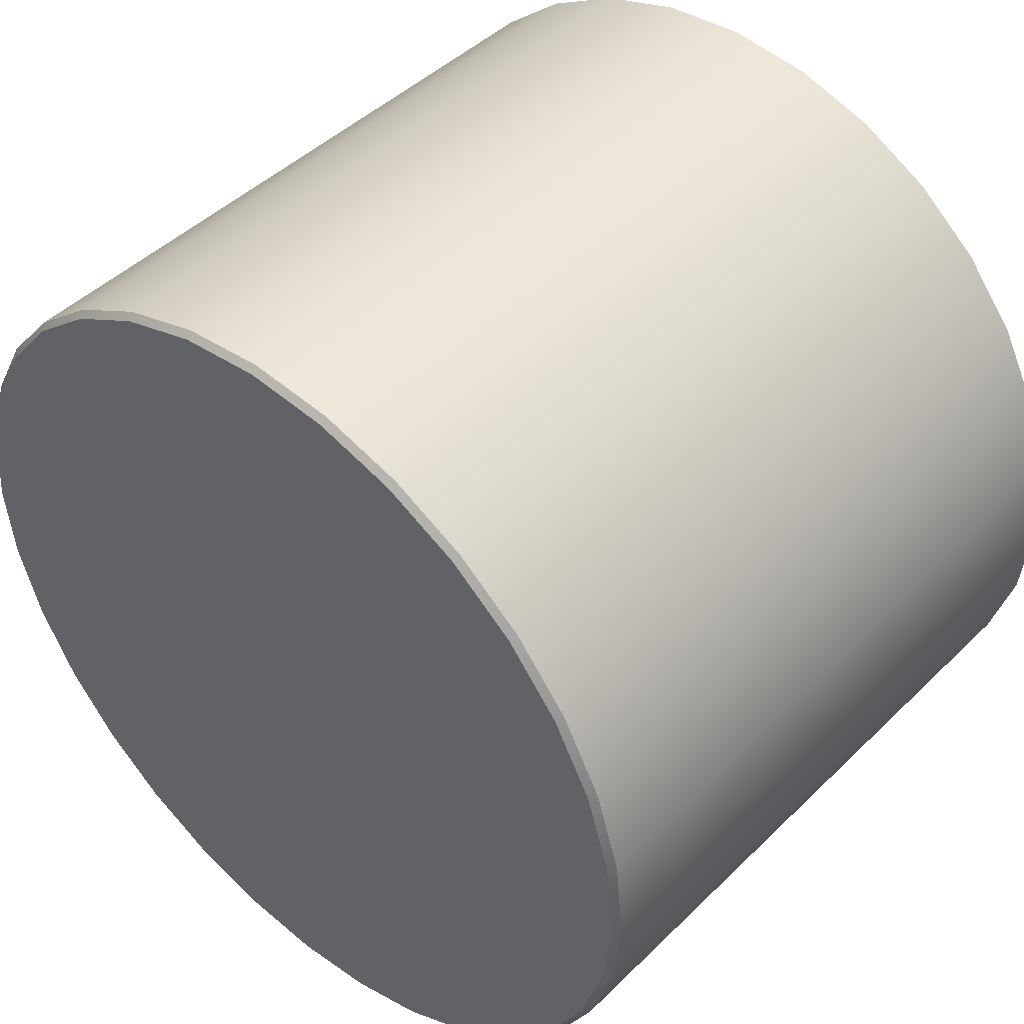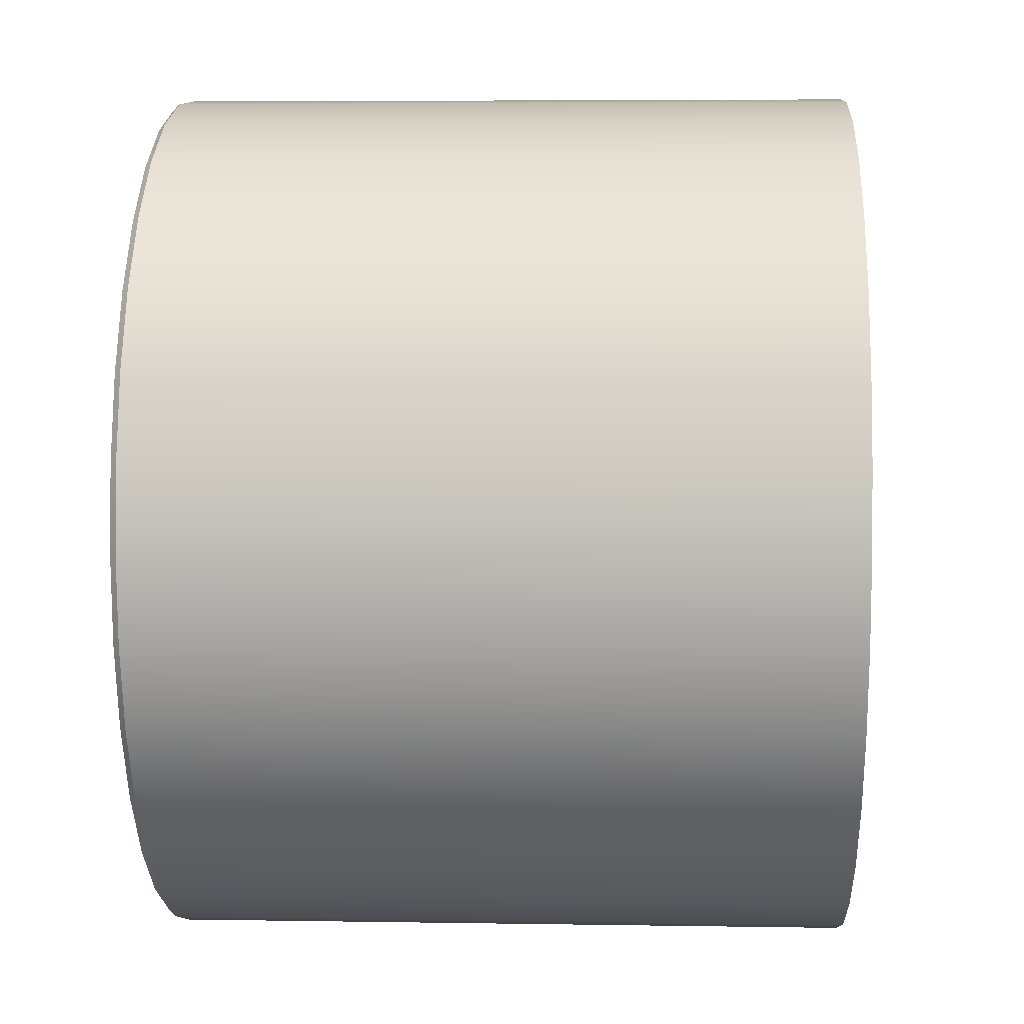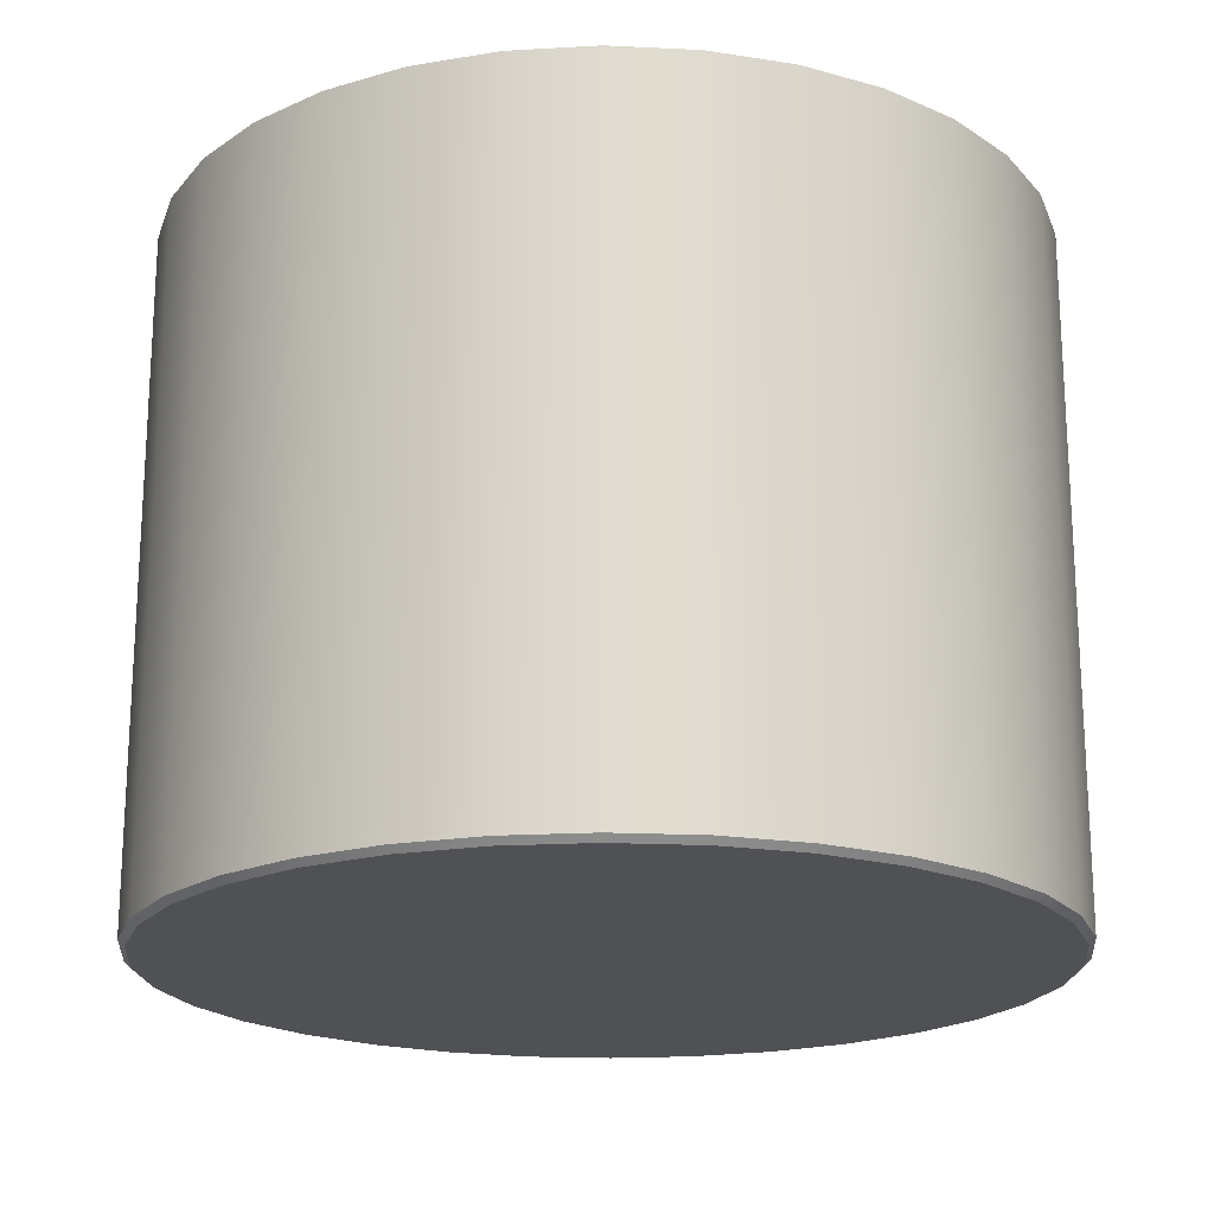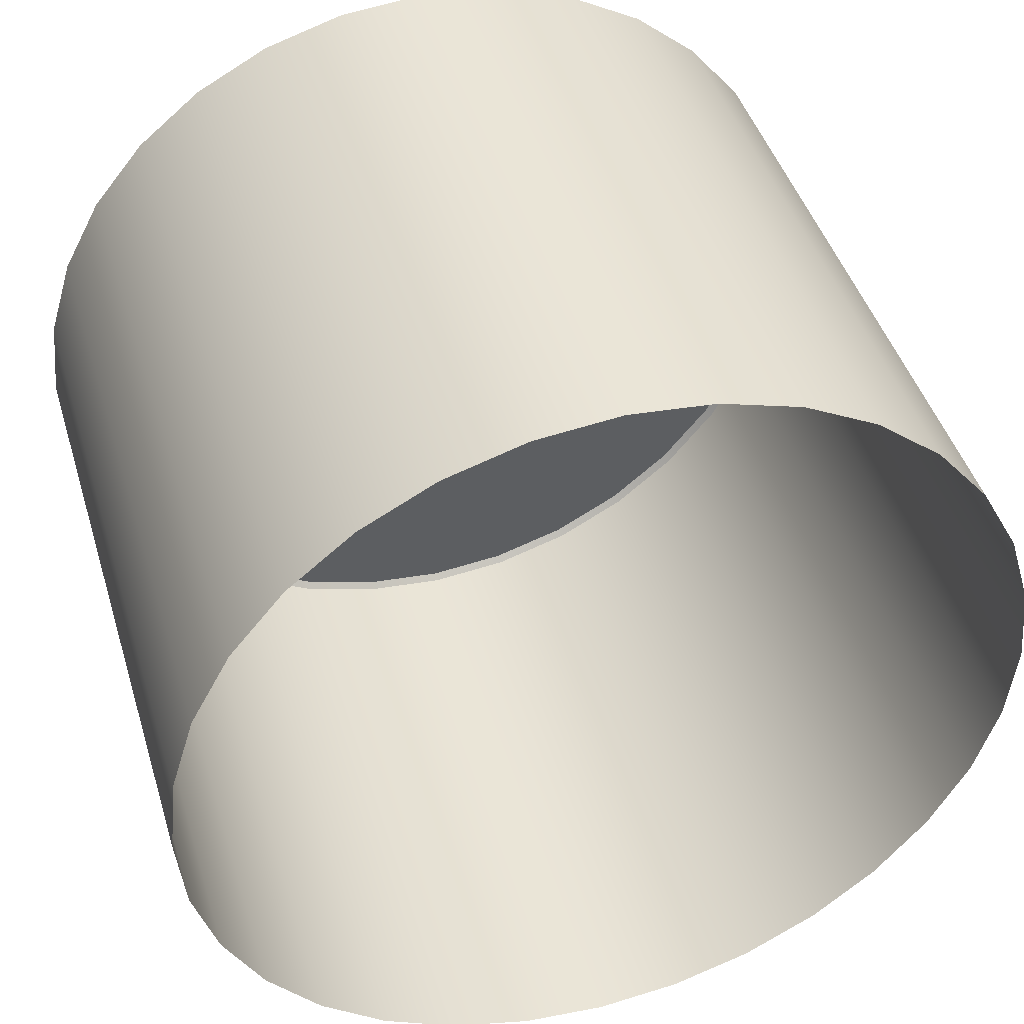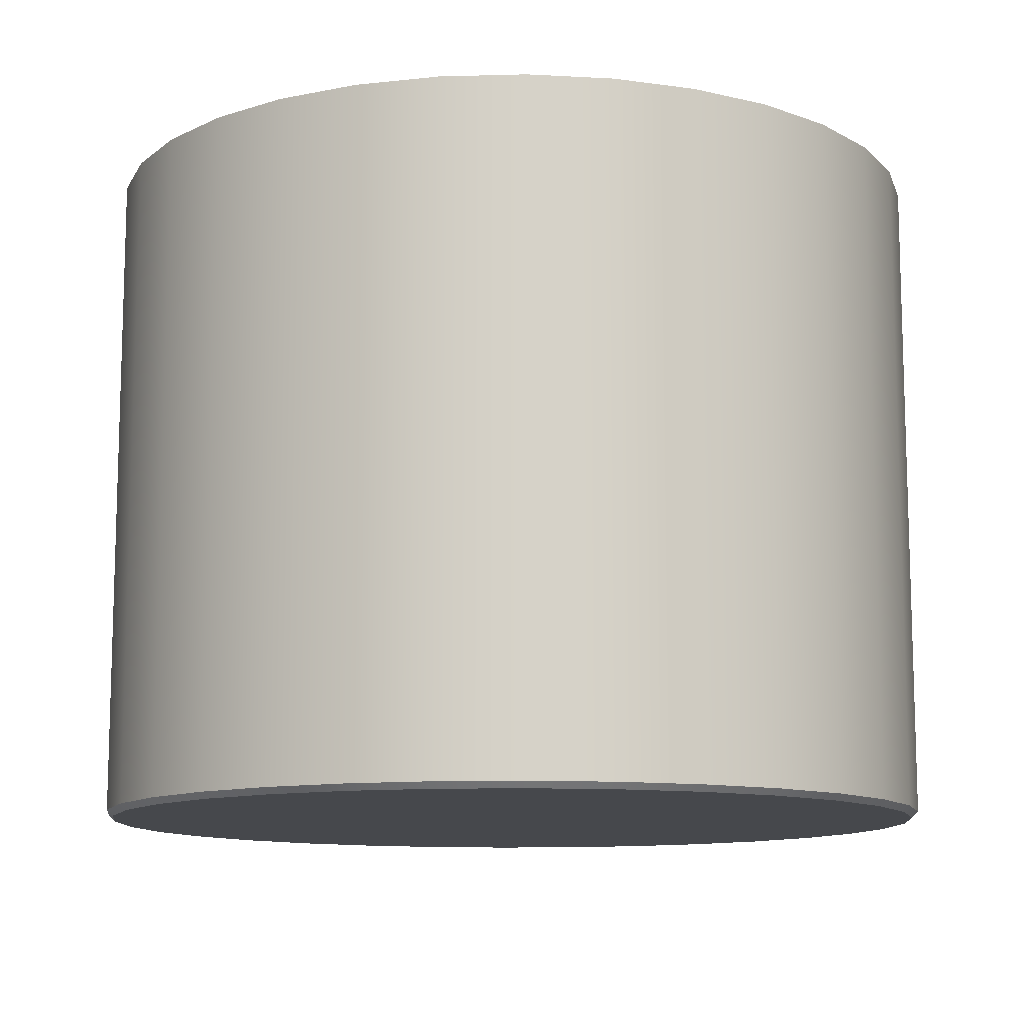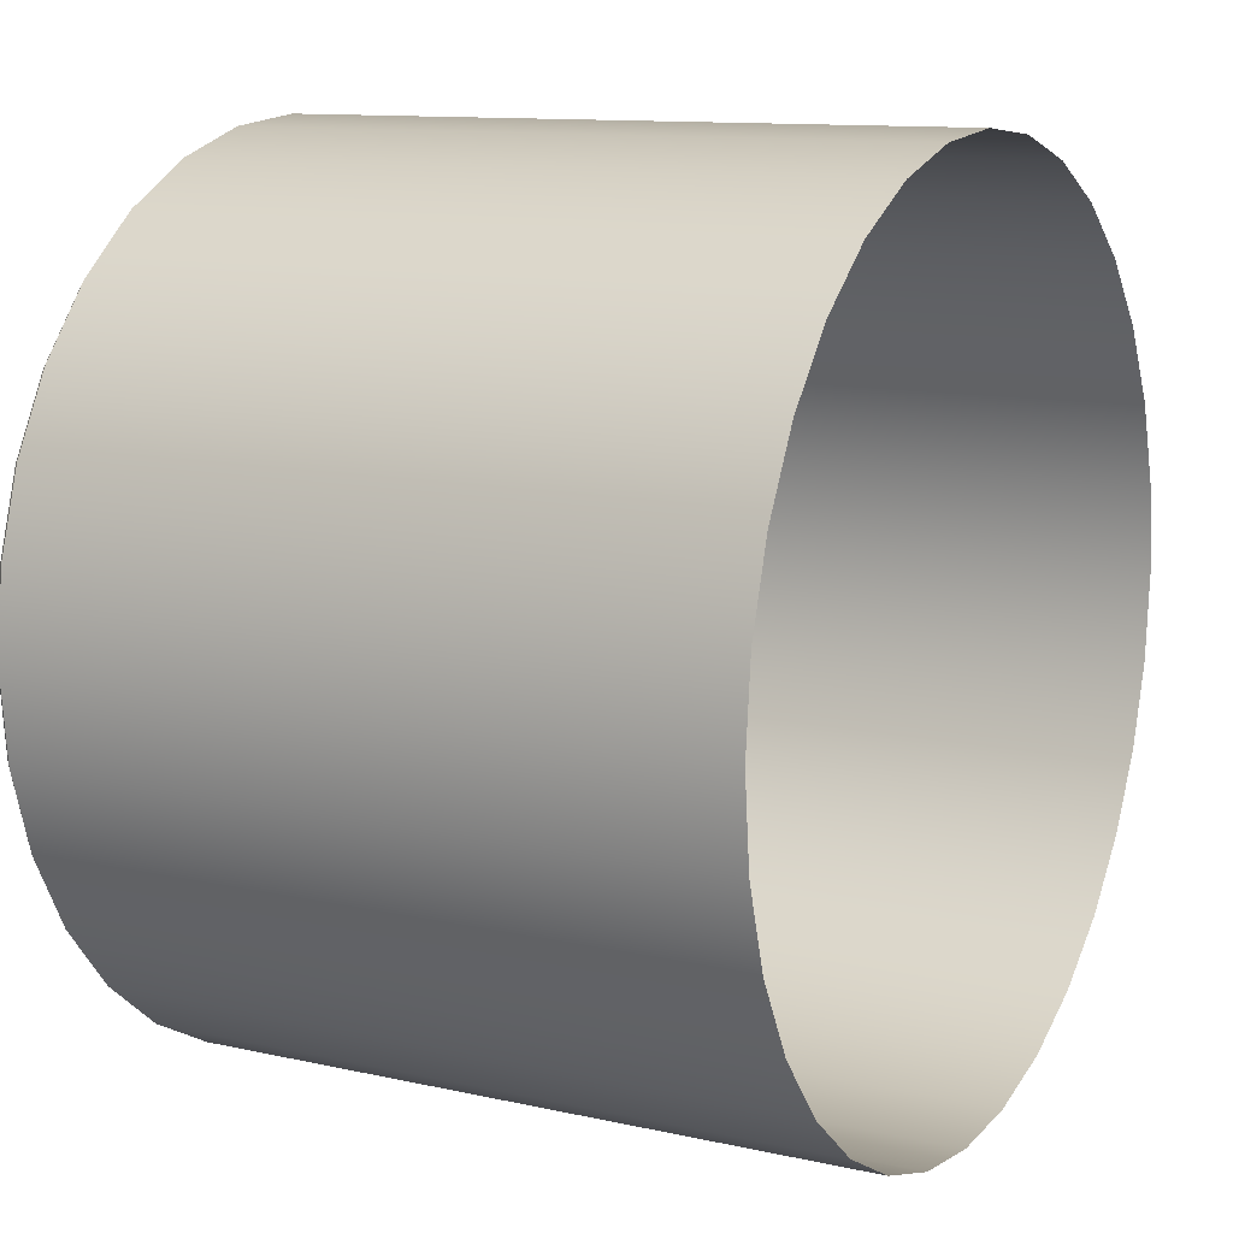
<metadata>
{"format":"obj","ext":"obj","renderer":"f3d","projection":"perspective","resolution":1024,"background":"white","views":[{"elev":45.1,"azim":41.7,"up":"+Z"},{"elev":5.5,"azim":92.9,"up":"+Z"},{"elev":-19.7,"azim":23.0,"up":"+Y"},{"elev":44.1,"azim":163.5,"up":"+Z"},{"elev":-11.4,"azim":99.4,"up":"+Y"},{"elev":11.3,"azim":118.8,"up":"+Z"}]}
</metadata>
<code>
o mesh10/mesh10-geometry#mesh10-geometry
v 0.509 -0.7569 0.311
v 0.4975 -0.6649 0.3099
v 0.4975 -0.7569 0.3099
v 0.509 -0.6649 0.311
v 0.4865 -0.7569 0.3065
v 0.4977 -0.7578 0.309
v 0.5205 -0.7569 0.3099
v 0.4865 -0.6649 0.3065
v 0.4868 -0.7578 0.3057
v 0.509 -0.7578 0.3101
v 0.5205 -0.6649 0.3099
v 0.5203 -0.7578 0.309
v 0.4764 -0.6649 0.3011
v 0.4768 -0.7578 0.3004
v 0.4977 -0.7578 0.1954
v 0.4868 -0.7578 0.1987
v 0.5315 -0.6649 0.3065
v 0.5312 -0.7578 0.3057
v 0.4764 -0.7569 0.3011
v 0.4768 -0.7578 0.2041
v 0.509 -0.7578 0.1943
v 0.5315 -0.7569 0.3065
v 0.5203 -0.7578 0.1954
v 0.4674 -0.7569 0.2938
v 0.4681 -0.7578 0.2932
v 0.4681 -0.7578 0.2113
v 0.4975 -0.7569 0.1946
v 0.509 -0.7569 0.1935
v 0.4865 -0.7569 0.1979
v 0.5416 -0.7569 0.3011
v 0.5412 -0.7578 0.3004
v 0.5312 -0.7578 0.1987
v 0.4674 -0.6649 0.2938
v 0.4764 -0.7569 0.2034
v 0.5205 -0.7569 0.1946
v 0.5416 -0.6649 0.3011
v 0.4601 -0.6649 0.2849
v 0.4609 -0.7578 0.2844
v 0.4609 -0.7578 0.22
v 0.4674 -0.7569 0.2107
v 0.4865 -0.6649 0.1979
v 0.4975 -0.6649 0.1946
v 0.509 -0.6649 0.1935
v 0.4764 -0.6649 0.2034
v 0.5506 -0.6649 0.2938
v 0.5499 -0.7578 0.2932
v 0.5412 -0.7578 0.2041
v 0.5315 -0.7569 0.1979
v 0.4601 -0.7569 0.2849
v 0.4674 -0.6649 0.2107
v 0.5205 -0.6649 0.1946
v 0.5506 -0.7569 0.2938
v 0.4547 -0.6649 0.2747
v 0.4555 -0.7578 0.2744
v 0.4555 -0.7578 0.2301
v 0.4601 -0.7569 0.2196
v 0.5579 -0.7569 0.2849
v 0.5571 -0.7578 0.2844
v 0.5499 -0.7578 0.2113
v 0.5416 -0.7569 0.2034
v 0.5315 -0.6649 0.1979
v 0.4547 -0.7569 0.2747
v 0.4601 -0.6649 0.2196
v 0.5579 -0.6649 0.2849
v 0.4514 -0.6649 0.2637
v 0.4522 -0.7578 0.2635
v 0.4547 -0.7569 0.2297
v 0.5633 -0.7569 0.2747
v 0.5625 -0.7578 0.2744
v 0.5571 -0.7578 0.22
v 0.5506 -0.7569 0.2107
v 0.5416 -0.6649 0.2034
v 0.4514 -0.7569 0.2637
v 0.4522 -0.7578 0.2409
v 0.4547 -0.6649 0.2297
v 0.5633 -0.6649 0.2747
v 0.4502 -0.6649 0.2522
v 0.4511 -0.7578 0.2522
v 0.4514 -0.7569 0.2408
v 0.5666 -0.7569 0.2637
v 0.5658 -0.7578 0.2635
v 0.5625 -0.7578 0.2301
v 0.5579 -0.7569 0.2196
v 0.5506 -0.6649 0.2107
v 0.4502 -0.7569 0.2522
v 0.4514 -0.6649 0.2408
v 0.5666 -0.6649 0.2637
v 0.5579 -0.6649 0.2196
v 0.5678 -0.7569 0.2522
v 0.5669 -0.7578 0.2522
v 0.5658 -0.7578 0.2409
v 0.5633 -0.7569 0.2297
v 0.5633 -0.6649 0.2297
v 0.5678 -0.6649 0.2522
v 0.5666 -0.7569 0.2408
v 0.5666 -0.6649 0.2408
f 1 2 3
f 2 1 4
f 2 5 3
f 6 1 3
f 7 4 1
f 5 2 8
f 9 3 5
f 1 6 10
f 3 9 6
f 4 7 11
f 1 12 7
f 13 5 8
f 5 14 9
f 6 15 10
f 12 1 10
f 9 16 6
f 7 17 11
f 18 7 12
f 5 13 19
f 14 5 19
f 14 20 9
f 6 16 15
f 10 15 21
f 10 21 12
f 9 20 16
f 17 7 22
f 7 18 22
f 12 23 18
f 13 24 19
f 19 25 14
f 14 26 20
f 16 27 15
f 15 28 21
f 12 21 23
f 20 29 16
f 30 17 22
f 31 22 18
f 18 23 32
f 24 13 33
f 25 19 24
f 25 26 14
f 26 34 20
f 27 16 29
f 28 15 27
f 35 21 28
f 21 35 23
f 29 20 34
f 17 30 36
f 22 31 30
f 18 32 31
f 35 32 23
f 37 24 33
f 24 38 25
f 25 39 26
f 34 26 40
f 41 27 29
f 42 28 27
f 43 35 28
f 44 29 34
f 30 45 36
f 46 30 31
f 31 32 47
f 32 35 48
f 24 37 49
f 38 24 49
f 38 39 25
f 39 40 26
f 50 34 40
f 27 41 42
f 29 44 41
f 28 42 43
f 35 43 51
f 34 50 44
f 45 30 52
f 30 46 52
f 31 47 46
f 48 47 32
f 51 48 35
f 53 49 37
f 49 54 38
f 38 55 39
f 40 39 56
f 56 50 40
f 57 45 52
f 58 52 46
f 46 47 59
f 47 48 60
f 48 51 61
f 49 53 62
f 54 49 62
f 54 55 38
f 55 56 39
f 50 56 63
f 45 57 64
f 52 58 57
f 46 59 58
f 60 59 47
f 61 60 48
f 65 62 53
f 62 66 54
f 66 55 54
f 56 55 67
f 67 63 56
f 68 64 57
f 69 57 58
f 58 59 70
f 59 60 71
f 60 61 72
f 62 65 73
f 66 62 73
f 66 74 55
f 74 67 55
f 63 67 75
f 64 68 76
f 57 69 68
f 58 70 69
f 71 70 59
f 72 71 60
f 77 73 65
f 73 78 66
f 74 66 78
f 67 74 79
f 79 75 67
f 80 76 68
f 81 68 69
f 69 70 82
f 70 71 83
f 71 72 84
f 73 77 85
f 78 73 85
f 78 79 74
f 75 79 86
f 76 80 87
f 68 81 80
f 69 82 81
f 83 82 70
f 71 88 83
f 88 71 84
f 86 85 77
f 79 78 85
f 85 86 79
f 89 87 80
f 90 80 81
f 81 82 91
f 82 83 92
f 93 83 88
f 87 89 94
f 80 90 89
f 81 91 90
f 92 91 82
f 83 93 92
f 95 94 89
f 90 95 89
f 95 90 91
f 91 92 95
f 96 92 93
f 94 95 96
f 92 96 95
f 3 2 1
f 4 1 2
f 3 5 2
f 3 1 6
f 1 4 7
f 8 2 5
f 5 3 9
f 10 6 1
f 6 9 3
f 11 7 4
f 7 12 1
f 8 5 13
f 9 14 5
f 10 15 6
f 10 1 12
f 6 16 9
f 11 17 7
f 12 7 18
f 19 13 5
f 19 5 14
f 9 20 14
f 15 16 6
f 21 15 10
f 12 21 10
f 16 20 9
f 22 7 17
f 22 18 7
f 18 23 12
f 19 24 13
f 14 25 19
f 20 26 14
f 15 27 16
f 21 28 15
f 23 21 12
f 16 29 20
f 22 17 30
f 18 22 31
f 32 23 18
f 33 13 24
f 24 19 25
f 14 26 25
f 20 34 26
f 29 16 27
f 27 15 28
f 28 21 35
f 23 35 21
f 34 20 29
f 36 30 17
f 30 31 22
f 31 32 18
f 23 32 35
f 33 24 37
f 25 38 24
f 26 39 25
f 40 26 34
f 29 27 41
f 27 28 42
f 28 35 43
f 34 29 44
f 36 45 30
f 31 30 46
f 47 32 31
f 48 35 32
f 49 37 24
f 49 24 38
f 25 39 38
f 26 40 39
f 40 34 50
f 42 41 27
f 41 44 29
f 43 42 28
f 51 43 35
f 44 50 34
f 52 30 45
f 52 46 30
f 46 47 31
f 32 47 48
f 35 48 51
f 37 49 53
f 38 54 49
f 39 55 38
f 56 39 40
f 40 50 56
f 52 45 57
f 46 52 58
f 59 47 46
f 60 48 47
f 61 51 48
f 62 53 49
f 62 49 54
f 38 55 54
f 39 56 55
f 63 56 50
f 64 57 45
f 57 58 52
f 58 59 46
f 47 59 60
f 48 60 61
f 53 62 65
f 54 66 62
f 54 55 66
f 67 55 56
f 56 63 67
f 57 64 68
f 58 57 69
f 70 59 58
f 71 60 59
f 72 61 60
f 73 65 62
f 73 62 66
f 55 74 66
f 55 67 74
f 75 67 63
f 76 68 64
f 68 69 57
f 69 70 58
f 59 70 71
f 60 71 72
f 65 73 77
f 66 78 73
f 78 66 74
f 79 74 67
f 67 75 79
f 68 76 80
f 69 68 81
f 82 70 69
f 83 71 70
f 84 72 71
f 85 77 73
f 85 73 78
f 74 79 78
f 86 79 75
f 87 80 76
f 80 81 68
f 81 82 69
f 70 82 83
f 83 88 71
f 84 71 88
f 77 85 86
f 85 78 79
f 79 86 85
f 80 87 89
f 81 80 90
f 91 82 81
f 92 83 82
f 88 83 93
f 94 89 87
f 89 90 80
f 90 91 81
f 82 91 92
f 92 93 83
f 89 94 95
f 89 95 90
f 91 90 95
f 95 92 91
f 93 92 96
f 96 95 94
f 95 96 92

</code>
